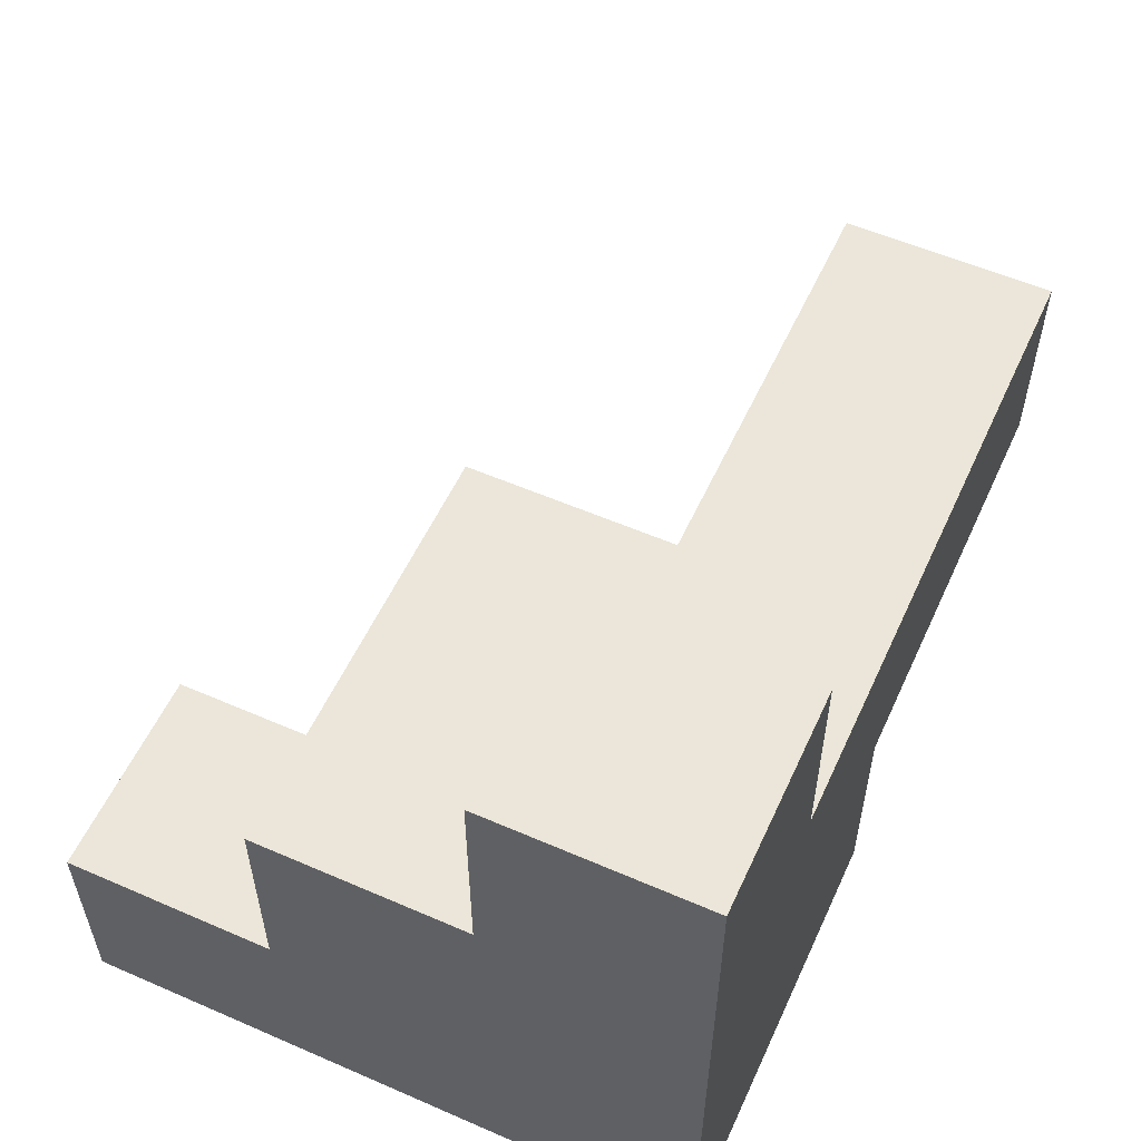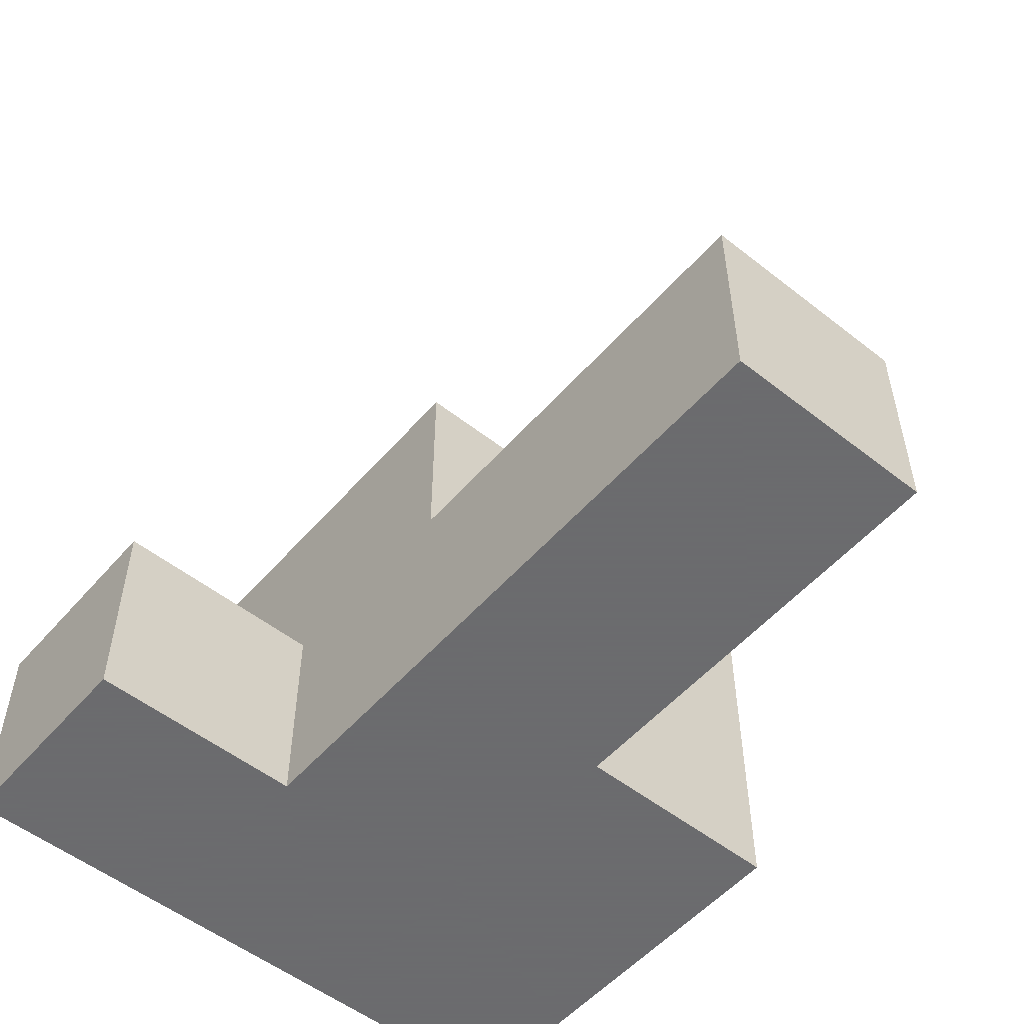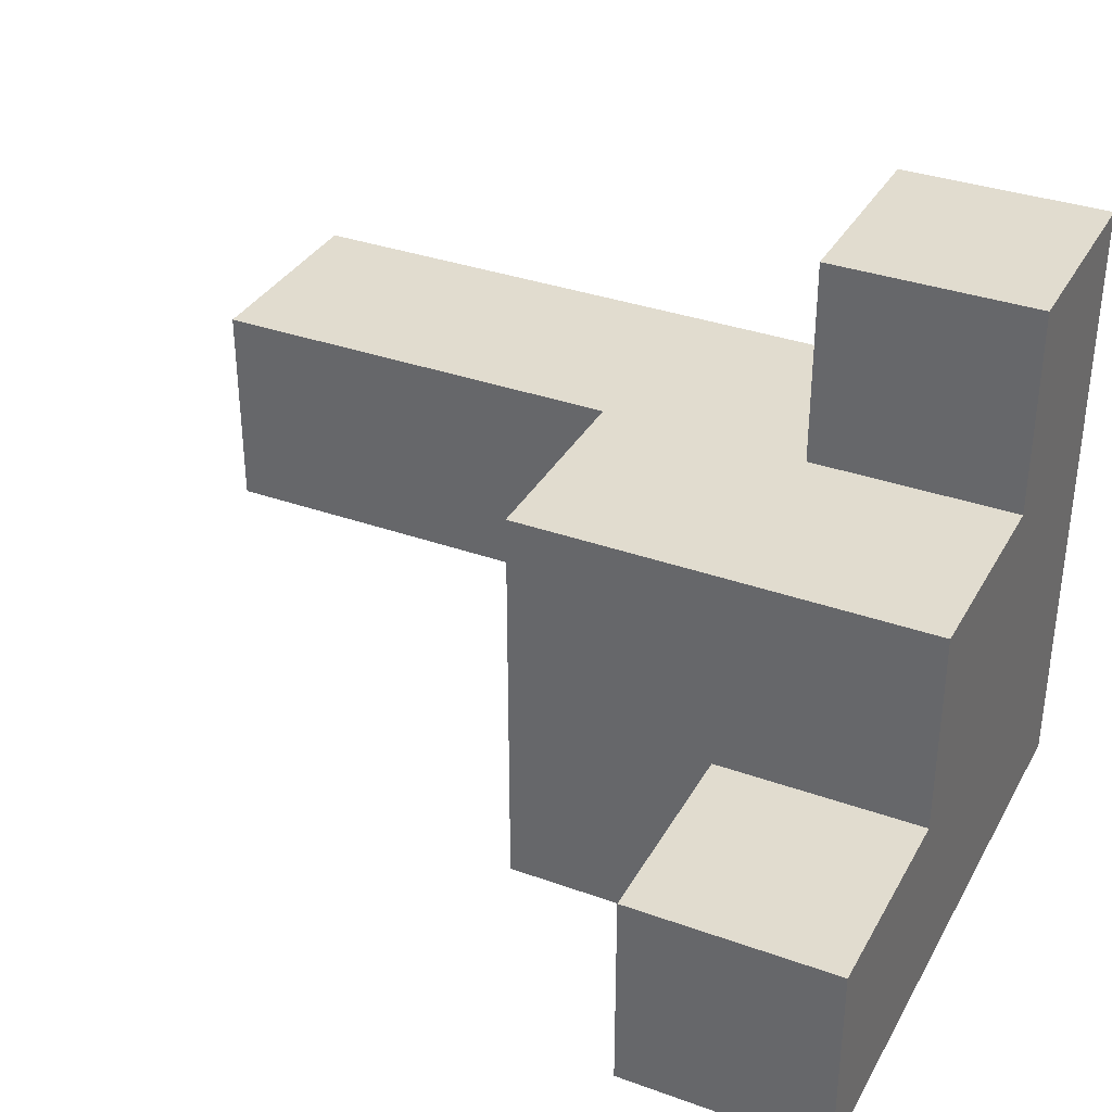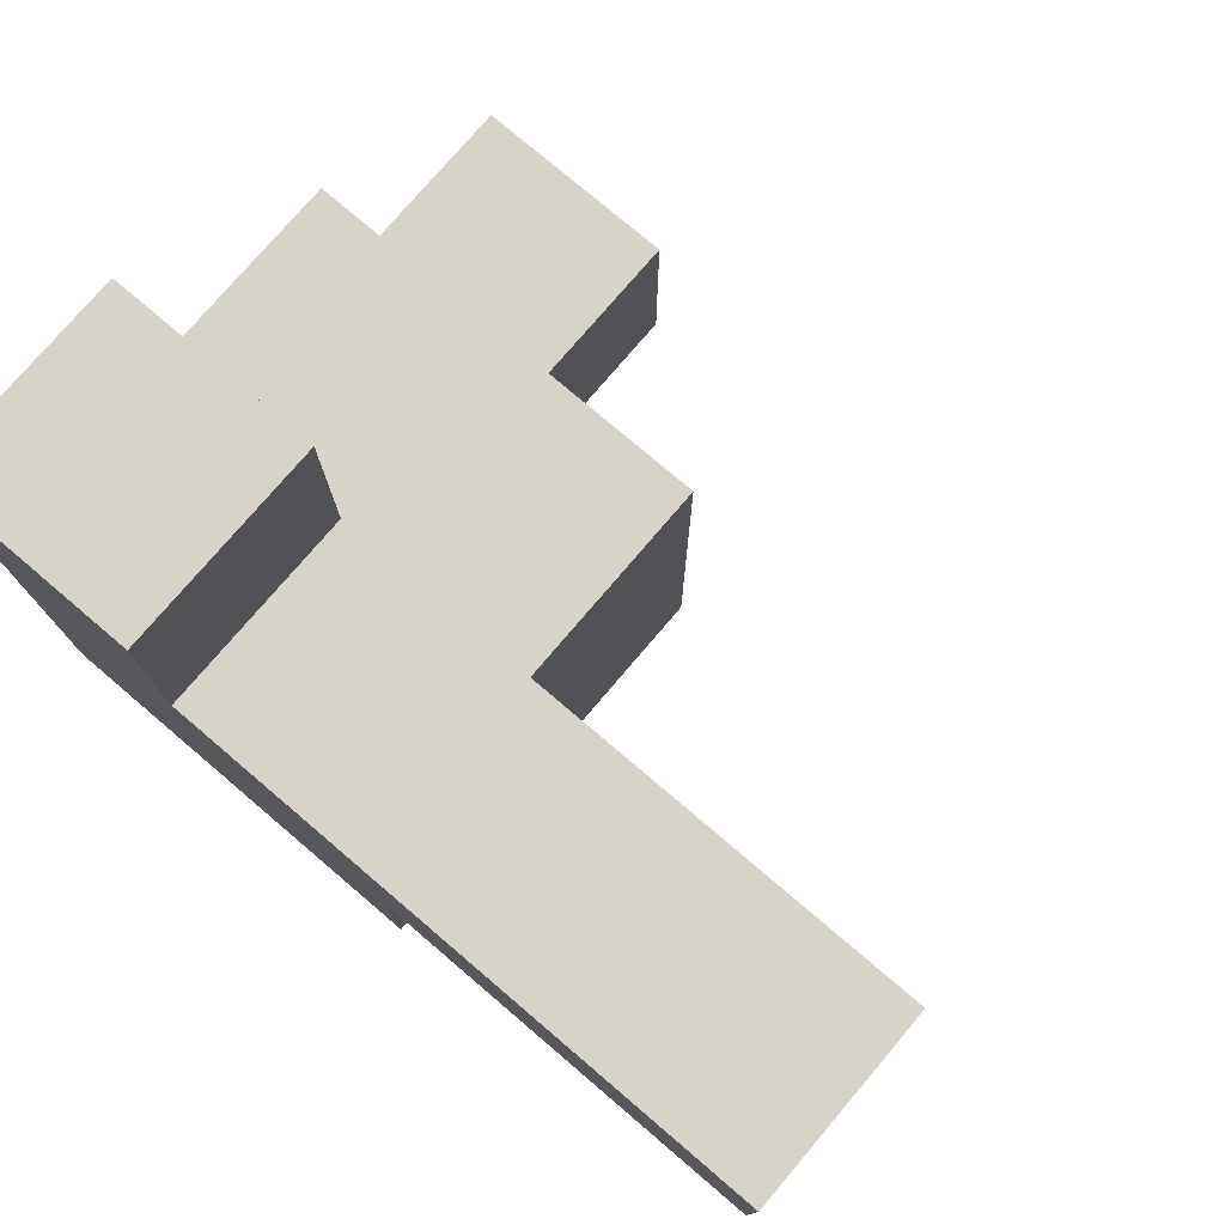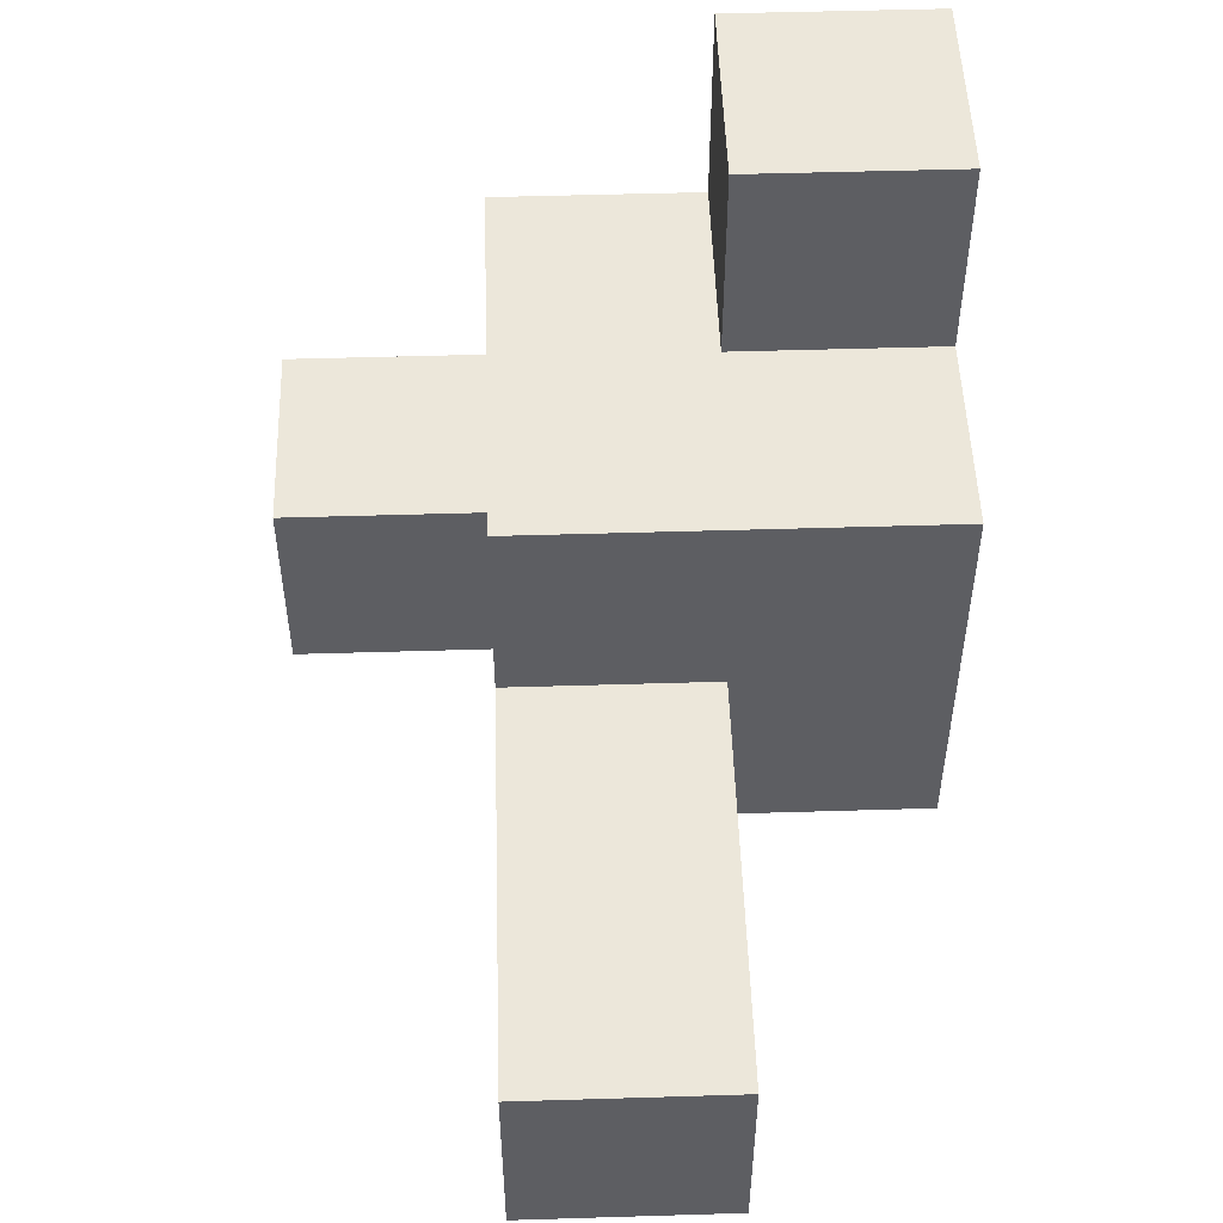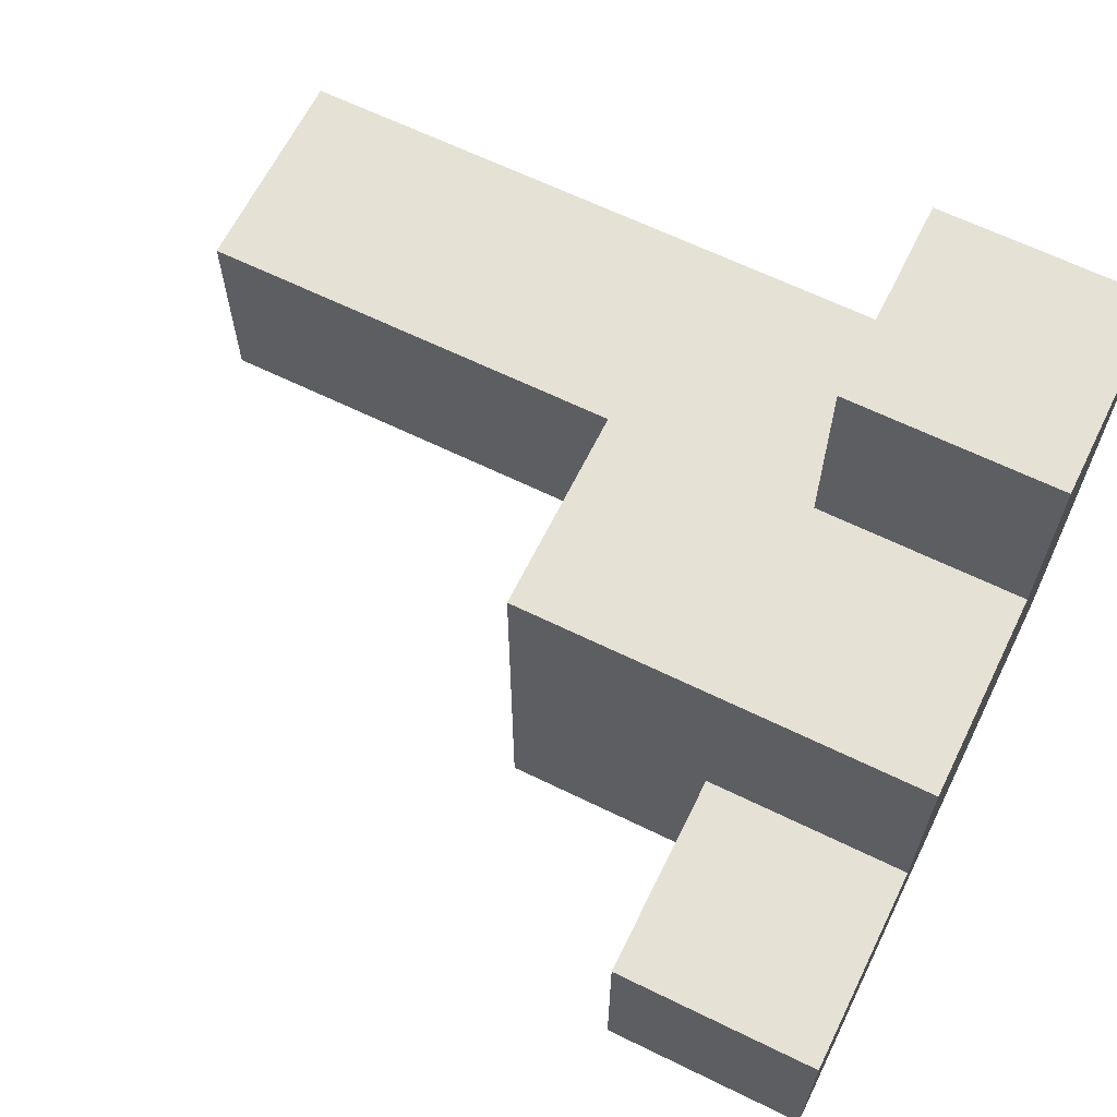
<metadata>
{"format":"obj","ext":"obj","renderer":"f3d","projection":"perspective","resolution":1024,"background":"white","views":[{"elev":56.0,"azim":-65.5,"up":"+Z"},{"elev":-53.5,"azim":50.0,"up":"+Y"},{"elev":34.5,"azim":-154.3,"up":"+Z"},{"elev":76.7,"azim":40.4,"up":"+Z"},{"elev":51.0,"azim":88.1,"up":"+Y"},{"elev":64.5,"azim":-153.8,"up":"+Z"}]}
</metadata>
<code>
v -0.3333 -0.4 -0.06667
v -0.3333 -0.4 0.06667
v -0.3333 -0.2667 0.06667
v -0.3333 -0.2667 -0.06667
v -0.2 -0.4 -0.06667
v -0.2 -0.4 0.06667
v -0.2 -0.2667 -0.06667
v -0.06667 -0.4 -0.06667
v -0.06667 -0.2667 -0.06667
v -0.06667 -0.2667 0.06667
v -0.06667 -0.4 0.06667
v -0.3333 -0.1333 0.06667
v -0.3333 -0.1333 -0.06667
v -0.2 -0.1333 -0.06667
v -0.06667 -0.1333 -0.06667
v -0.06667 -0.1333 0.06667
v -0.2 -0.1333 0.06667
v -0.3333 -0 0.06667
v -0.3333 -0 -0.06667
v -0.2 -0 -0.06667
v -0.2 -0 0.06667
v -0.3333 -0.4 0.2
v -0.3333 -0.2667 0.2
v -0.2 -0.4 0.2
v -0.06667 -0.4 0.2
v -0.06667 -0.2667 0.2
v -0.2 -0.2667 0.2
v 0.06667 -0.4 0.06667
v 0.06667 -0.4 0.2
v 0.06667 -0.2667 0.2
v 0.06667 -0.2667 0.06667
v 0.2 -0.4 0.06667
v 0.2 -0.2667 0.06667
v 0.2 -0.2667 0.2
v 0.2 -0.4 0.2
v -0.3333 -0.1333 0.2
v -0.2 -0.1333 0.2
v -0.06667 -0.1333 0.2
v -0.3333 -0.4 0.3333
v -0.3333 -0.2667 0.3333
v -0.2 -0.2667 0.3333
v -0.2 -0.4 0.3333
f 1 2 3 4
f 1 5 6 2
f 1 4 7 5
f 8 9 10 11
f 5 8 11 6
f 5 7 9 8
f 4 3 12 13
f 4 13 14 7
f 9 15 16 10
f 14 17 16 15
f 7 14 15 9
f 13 12 18 19
f 14 20 21 17
f 19 18 21 20
f 13 19 20 14
f 12 17 21 18
f 2 22 23 3
f 2 6 24 22
f 6 11 25 24
f 24 25 26 27
f 11 28 29 25
f 10 26 30 31
f 11 10 31 28
f 25 29 30 26
f 32 33 34 35
f 28 32 35 29
f 31 30 34 33
f 28 31 33 32
f 29 35 34 30
f 3 23 36 12
f 12 36 37 17
f 23 27 37 36
f 10 16 38 26
f 17 37 38 16
f 27 26 38 37
f 22 39 40 23
f 24 27 41 42
f 22 24 42 39
f 23 40 41 27
f 39 42 41 40

</code>
